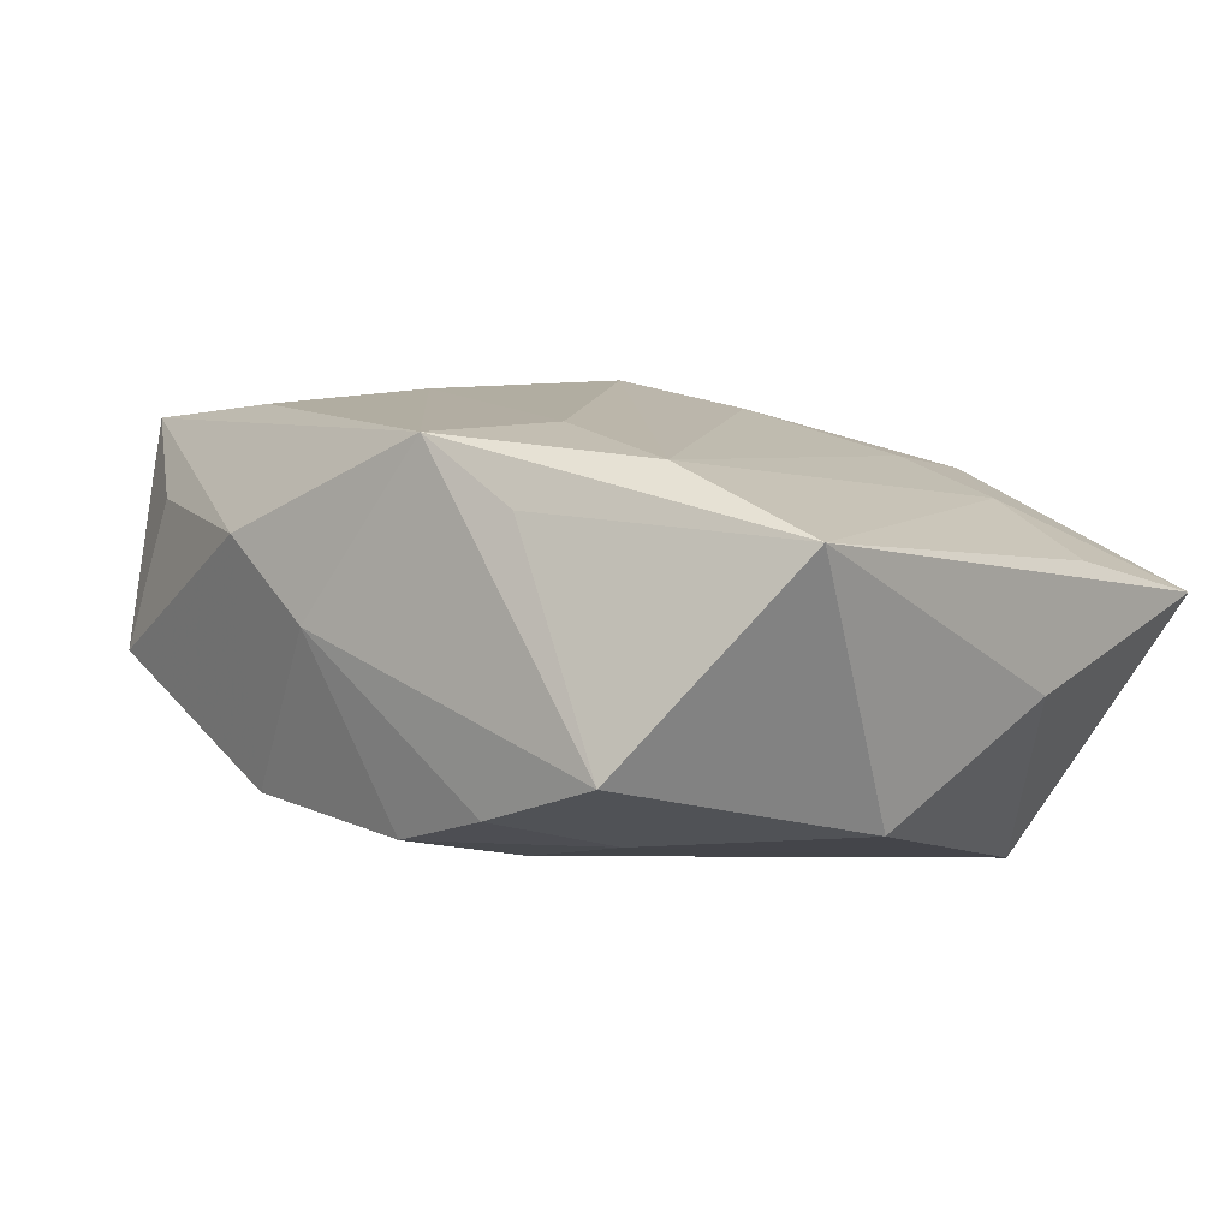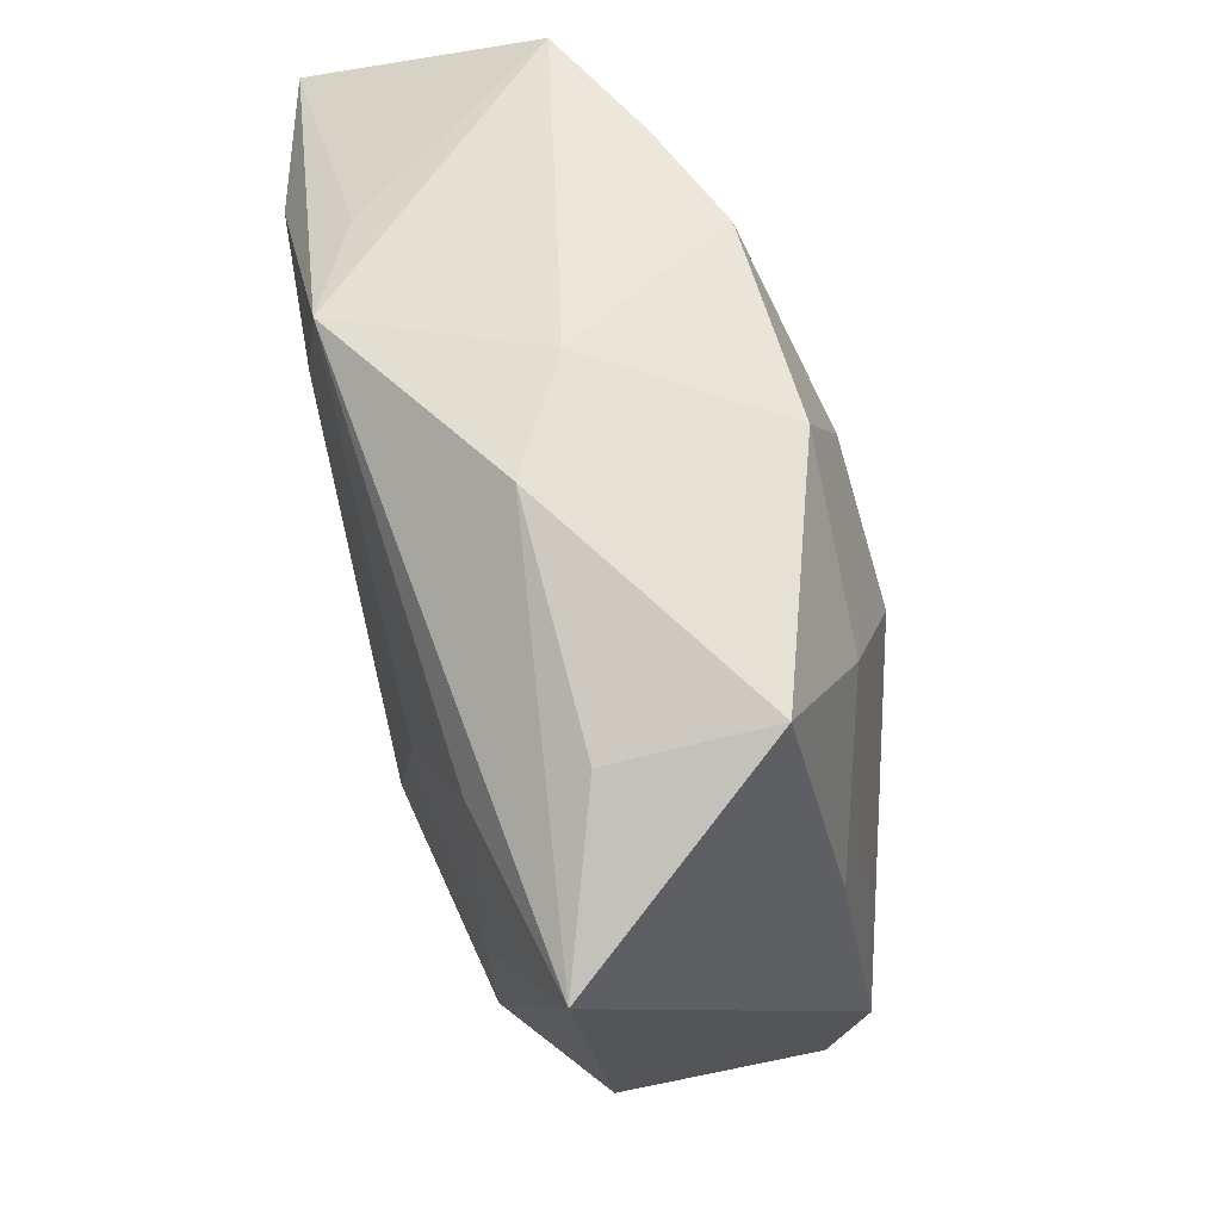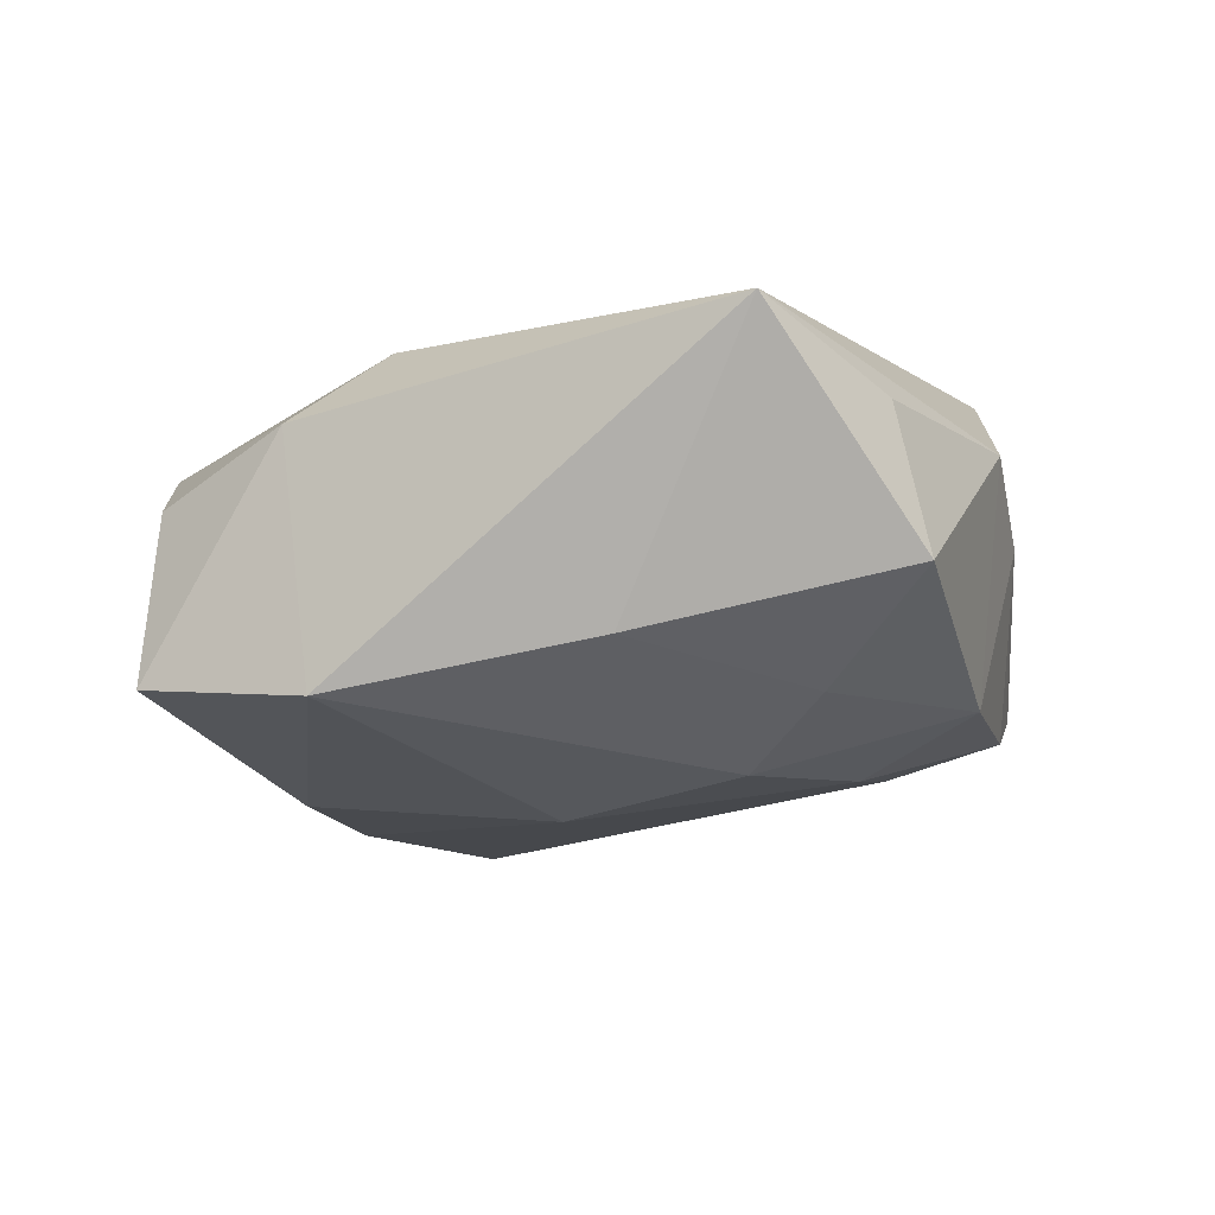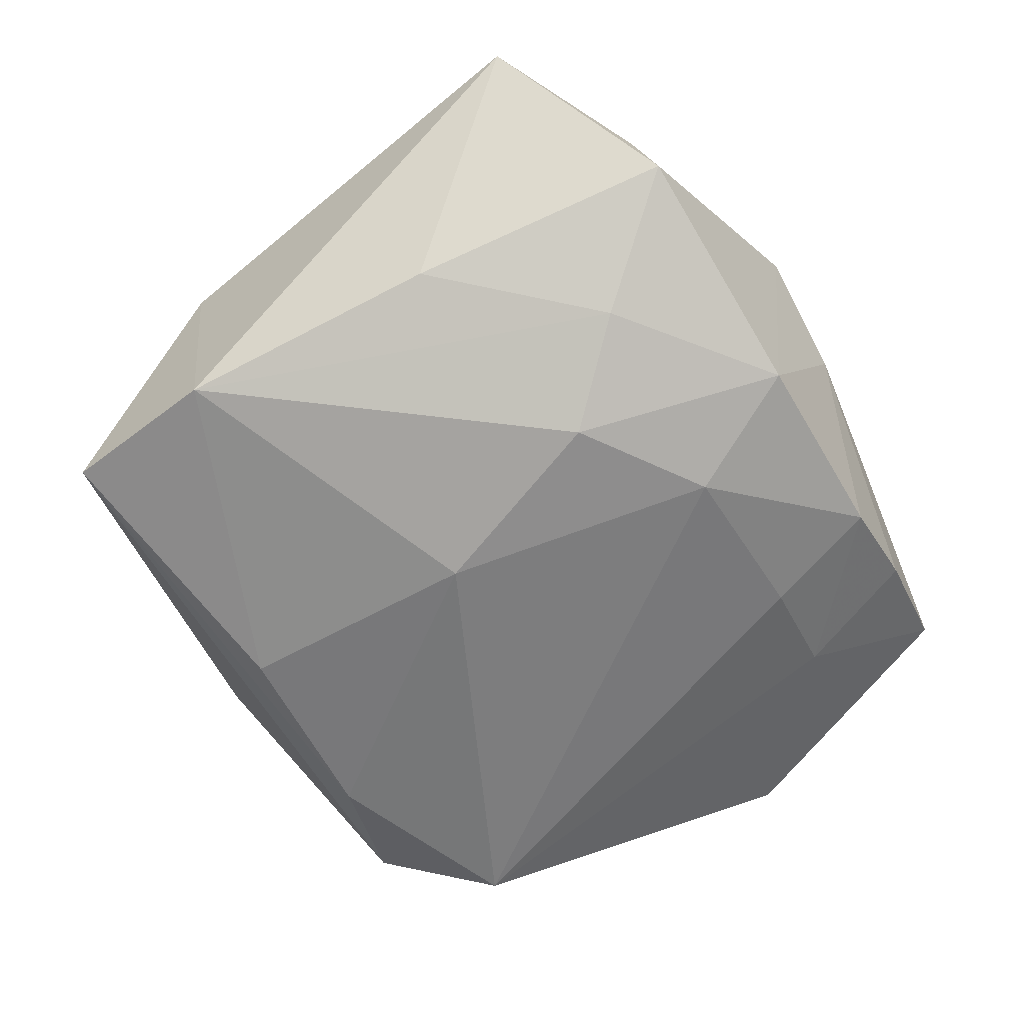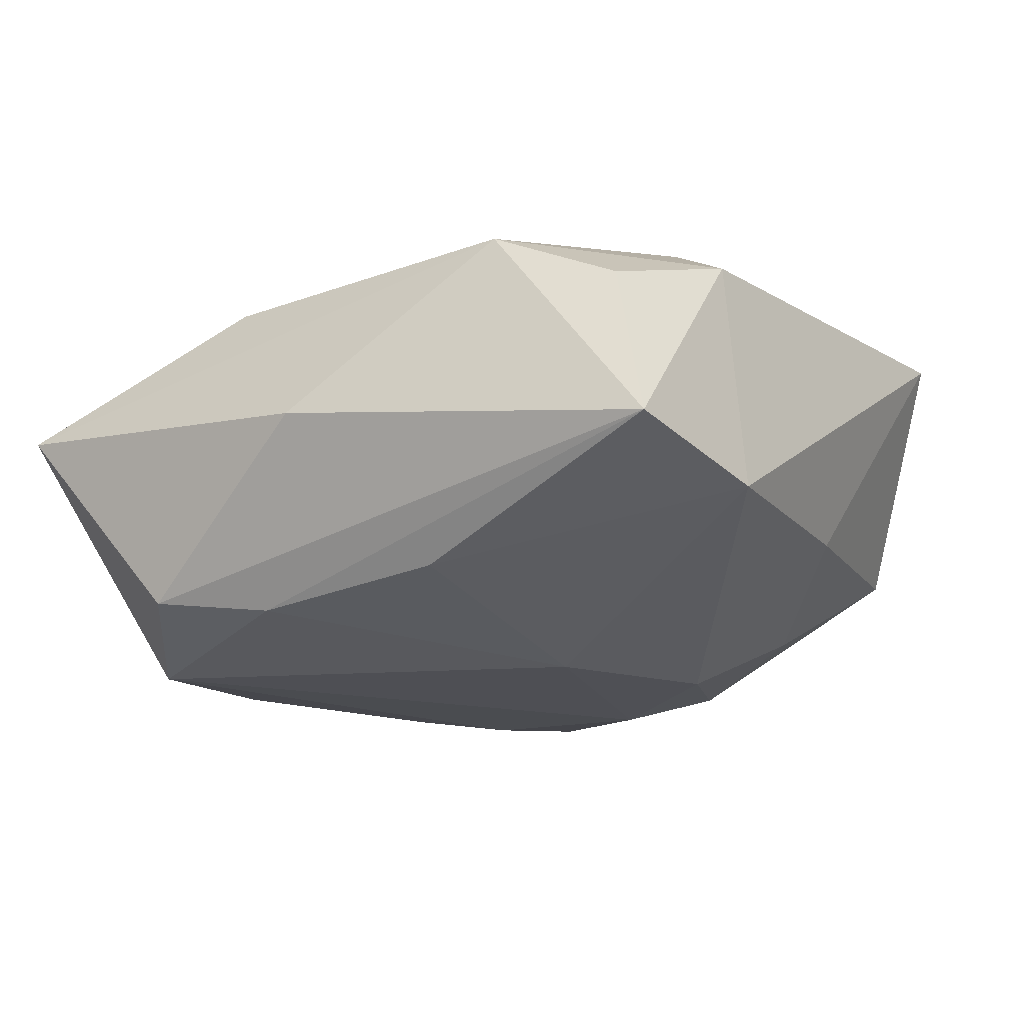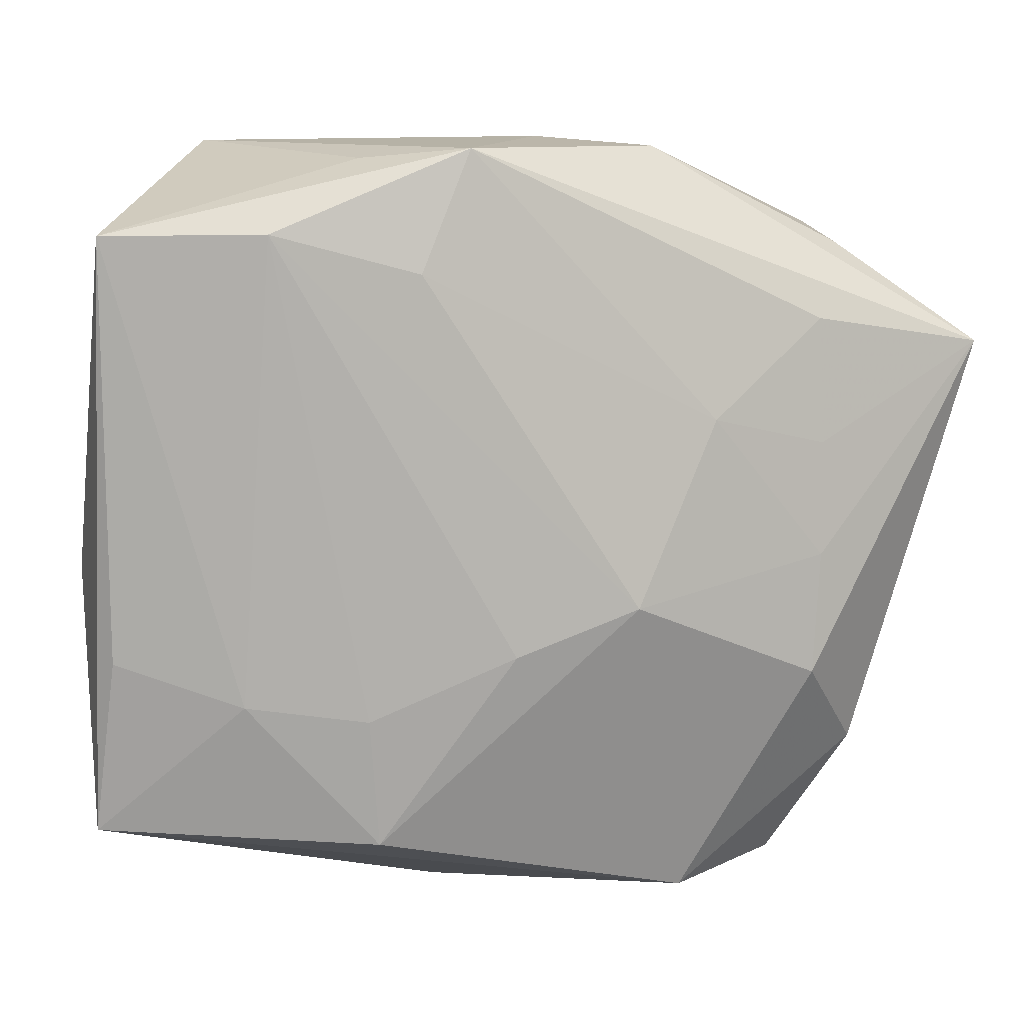
<metadata>
{"format":"obj","ext":"obj","renderer":"f3d","projection":"perspective","resolution":1024,"background":"white","views":[{"elev":10.3,"azim":-139.0,"up":"+Z"},{"elev":55.5,"azim":72.5,"up":"+Y"},{"elev":-10.5,"azim":97.6,"up":"+Z"},{"elev":-58.1,"azim":113.9,"up":"+Z"},{"elev":-26.1,"azim":24.0,"up":"+Z"},{"elev":3.3,"azim":-16.1,"up":"+Y"}]}
</metadata>
<code>
v 0.01927 0.01296 0.01313
v 0.01982 -0.02497 0.002628
v 0.01957 0.004578 0.01296
v 0.02443 0.02065 -0.002478
v 0.01266 0.009373 -0.01288
v 0.00607 -0.006293 0.01412
v -0.02813 -0.02144 0.001761
v -0.01726 -0.01998 -0.01256
v -0.008629 0.01548 0.01412
v 0.009042 0.02317 -0.008821
v 0.0067 -0.002671 -0.01491
v -0.01139 0.02532 -0.006651
v -0.007162 0.01713 -0.01106
v 0.01175 -0.02653 0.006382
v -0.001878 -0.009468 0.01253
v 0.02444 -0.0165 0.006574
v 0.01143 0.006135 0.01412
v -0.005341 0.02358 0.01396
v -0.02674 0.009276 -0.008028
v 0.0217 -0.02557 -0.008398
v 0.003987 -0.01974 -0.01342
v -0.003493 -0.02693 -0.003743
v -0.02864 0.01785 0.009498
v -0.02864 -0.003871 -0.002004
v -0.01013 -0.02224 0.008083
v 0.03167 0.01156 0.01129
v 0.01929 -0.01112 0.01207
v -0.01829 0.01792 0.01292
v -0.01464 0.01735 -0.009157
v -0.02117 -0.01211 -0.0148
v 0.004748 0.01569 -0.01244
v -0.01912 -0.01275 0.007816
v -0.004235 0.02462 -0.0091
v 0.02279 0.01851 0.007271
v -0.02737 -0.009887 0.005075
v 0.01828 0.01425 -0.008767
v 0.02527 0.002938 -0.006309
v 0.00929 0.02482 0.007042
v -0.01983 0.0254 -0.003447
v -0.008981 -0.01887 -0.0141
v 0.002345 0.02573 0.002477
v 0.02487 -0.01458 -0.009411
v -0.01186 0.02313 0.01017
v -0.01118 -0.01374 0.009773
v 0.01964 -0.00303 0.01266
f 23 7 35
f 35 32 23
f 7 32 35
f 26 1 3
f 18 26 38
f 18 1 26
f 38 10 41
f 41 10 33
f 41 18 38
f 39 18 41
f 23 39 19
f 33 10 31
f 38 26 34
f 7 8 22
f 28 15 6
f 6 9 28
f 23 32 28
f 28 18 23
f 9 18 28
f 17 3 1
f 1 18 17
f 17 9 6
f 17 18 9
f 43 39 23
f 23 18 43
f 43 18 39
f 12 41 33
f 39 41 12
f 24 7 23
f 23 19 24
f 30 8 7
f 7 24 30
f 30 24 19
f 30 31 11
f 11 42 21
f 6 15 25
f 25 32 7
f 44 28 32
f 15 28 44
f 32 25 44
f 44 25 15
f 29 19 39
f 39 12 29
f 29 12 33
f 29 30 19
f 33 31 13
f 31 30 13
f 13 29 33
f 30 29 13
f 40 30 11
f 11 21 40
f 8 30 40
f 6 25 14
f 7 22 14
f 14 25 7
f 16 42 26
f 16 14 2
f 5 31 10
f 10 36 5
f 11 31 5
f 5 42 11
f 5 36 42
f 26 42 37
f 42 36 37
f 4 36 10
f 4 34 26
f 4 10 38
f 38 34 4
f 26 37 4
f 4 37 36
f 42 16 20
f 20 16 2
f 20 21 42
f 20 14 22
f 2 14 20
f 20 22 8
f 8 40 20
f 20 40 21
f 26 3 45
f 45 17 6
f 3 17 45
f 14 16 27
f 27 16 26
f 26 45 27
f 6 14 27
f 27 45 6

</code>
